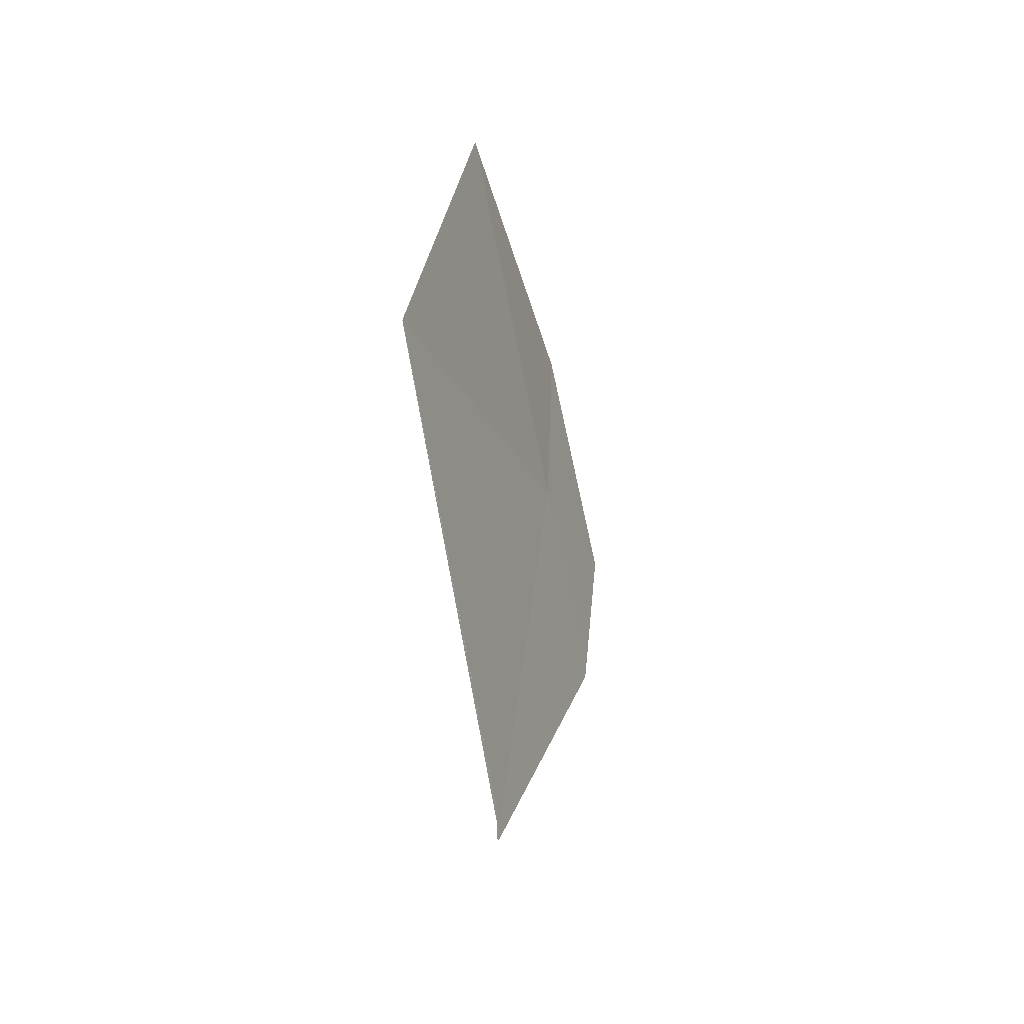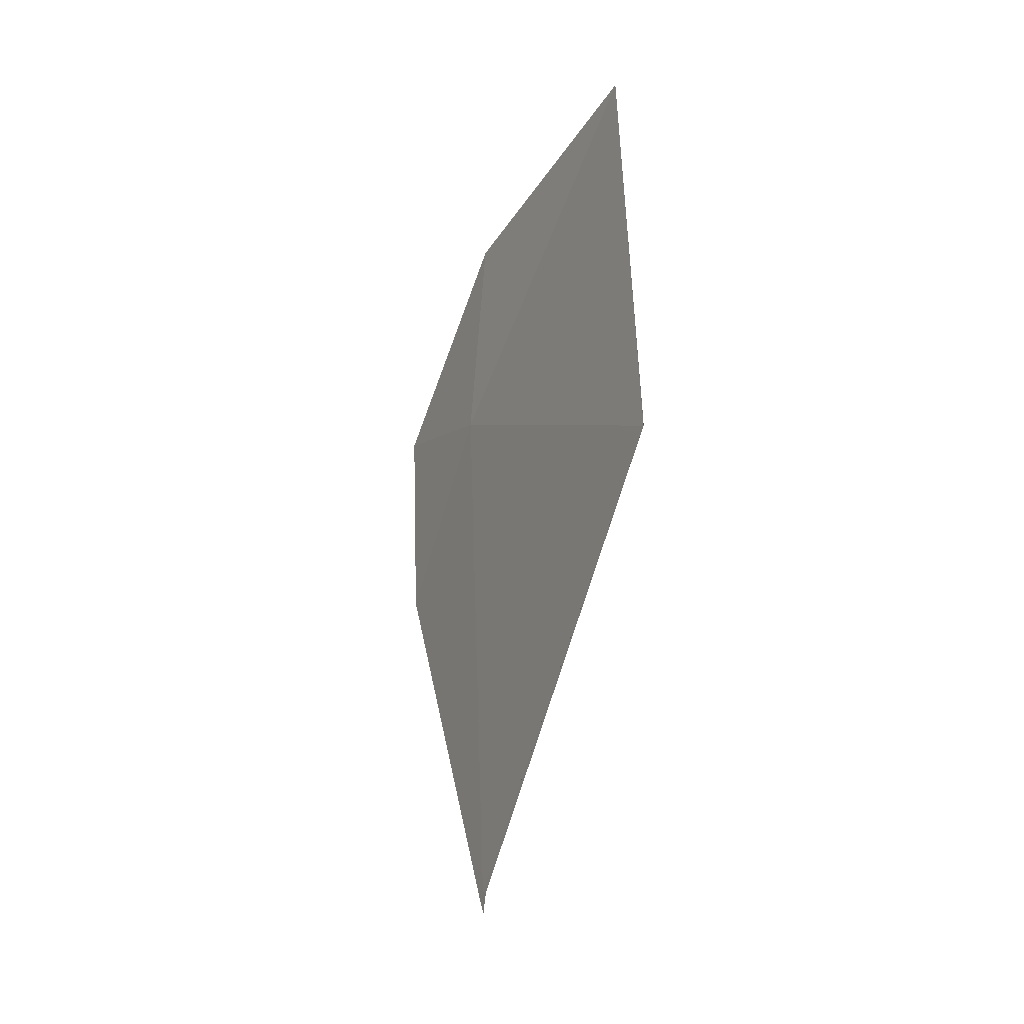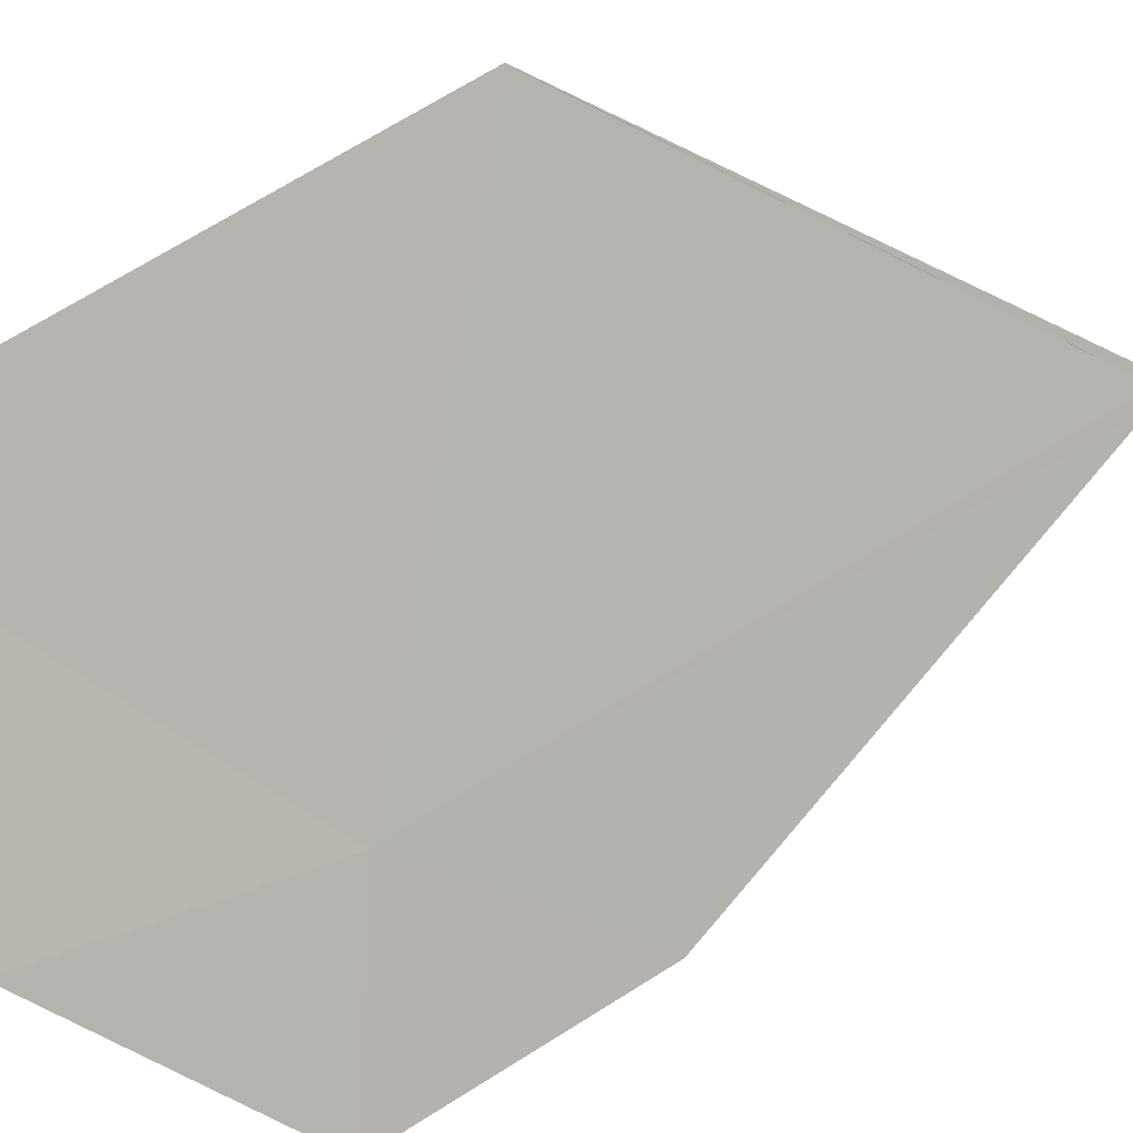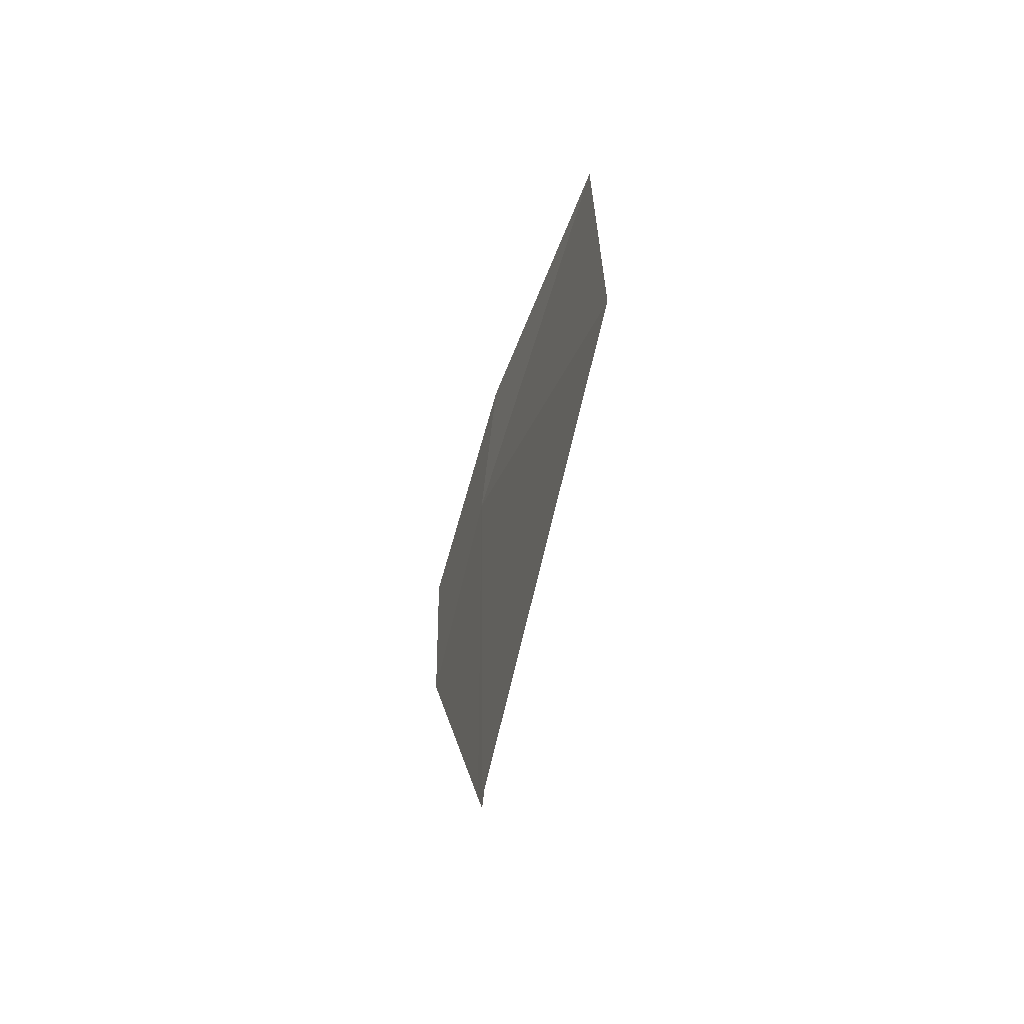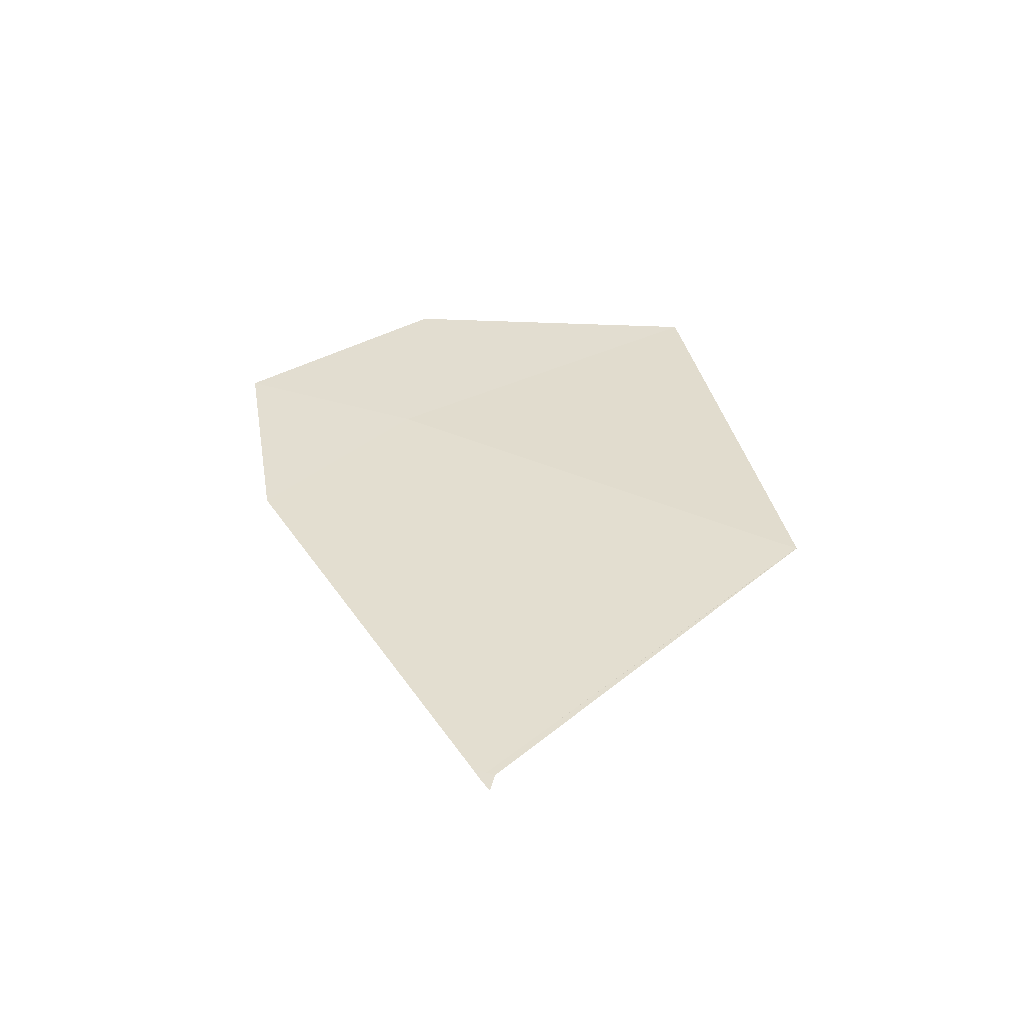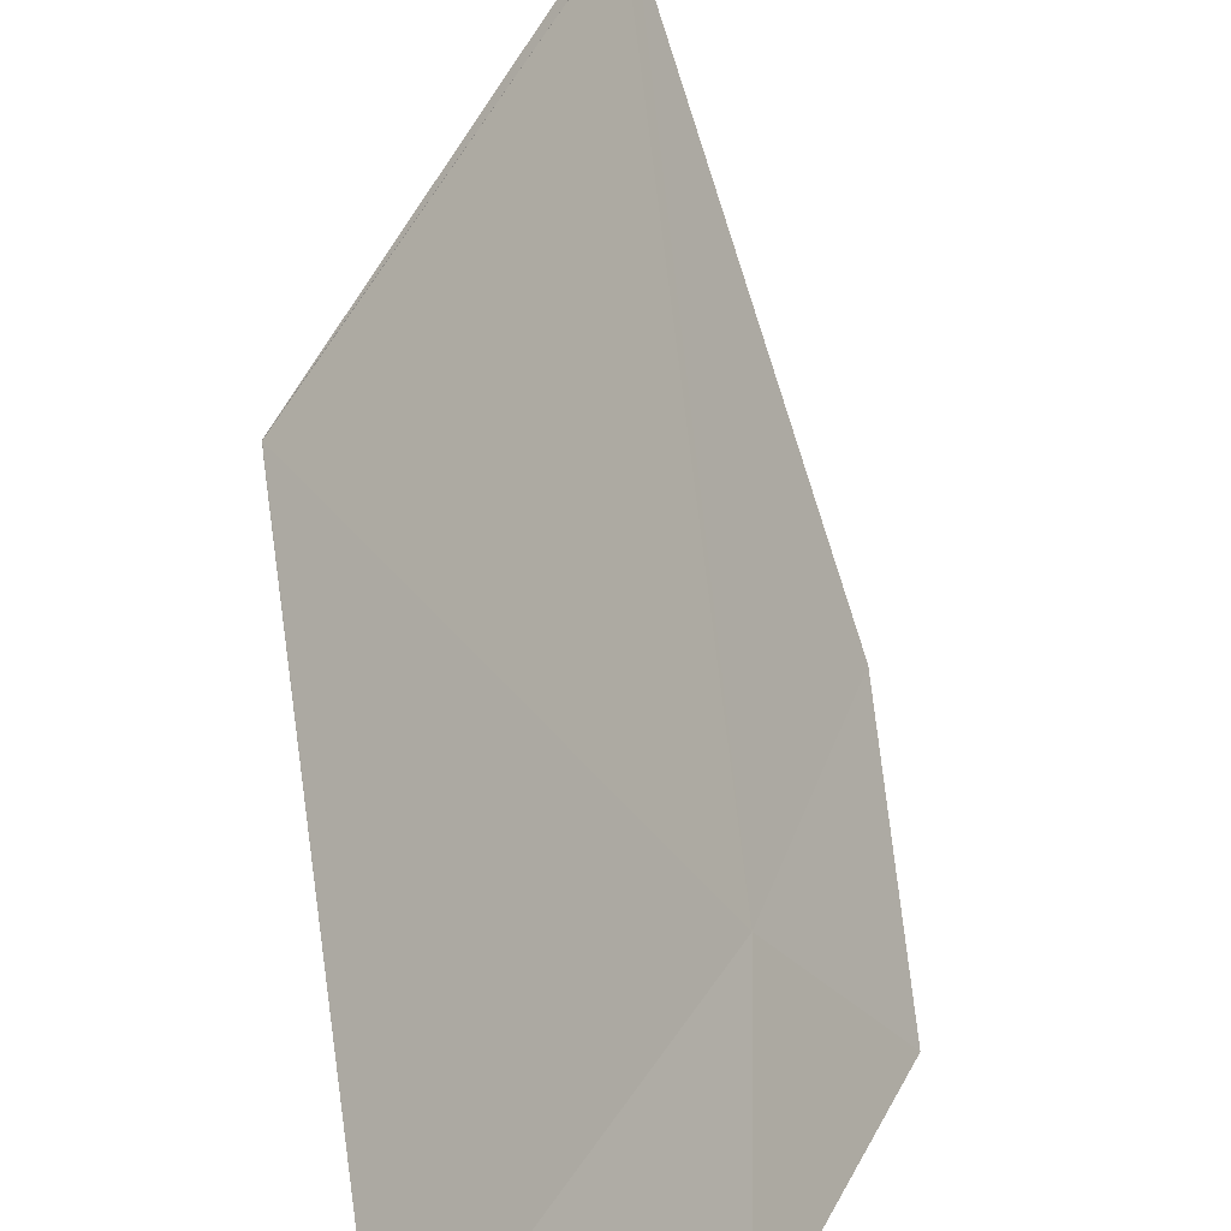
<metadata>
{"format":"obj","ext":"obj","renderer":"f3d","projection":"perspective","resolution":1024,"background":"white","views":[{"elev":-50.2,"azim":-124.6,"up":"+Z"},{"elev":-27.3,"azim":-169.2,"up":"+Z"},{"elev":46.6,"azim":61.9,"up":"+Y"},{"elev":-54.4,"azim":-162.9,"up":"+Z"},{"elev":-52.6,"azim":123.1,"up":"+Z"},{"elev":78.8,"azim":-3.7,"up":"+Y"}]}
</metadata>
<code>
v 37.92 102.3 31.85
v 38.69 101.3 30.47
v 38.83 101 32.69
v 39.22 100.4 32.93
v 39.16 100.6 32.04
v 37.92 102.3 31.85
v 37.92 102.3 31.85
v 38.68 101.3 30.38
v 38.67 101.4 30.46
v 37.92 102.3 31.85
v 37.92 102.3 31.89
v 38.72 101.3 30.5
v 38.7 101.3 30.45
v 38.02 101.9 33.69
v 38.77 101 33.6
f 3 5 4
f 1 7 6
f 2 9 8
f 1 6 10
f 1 2 3
f 1 11 7
f 2 1 10
f 2 10 9
f 3 2 12
f 3 12 5
f 2 13 12
f 2 8 13
f 1 3 14
f 1 14 11
f 3 4 15
f 3 15 14

</code>
